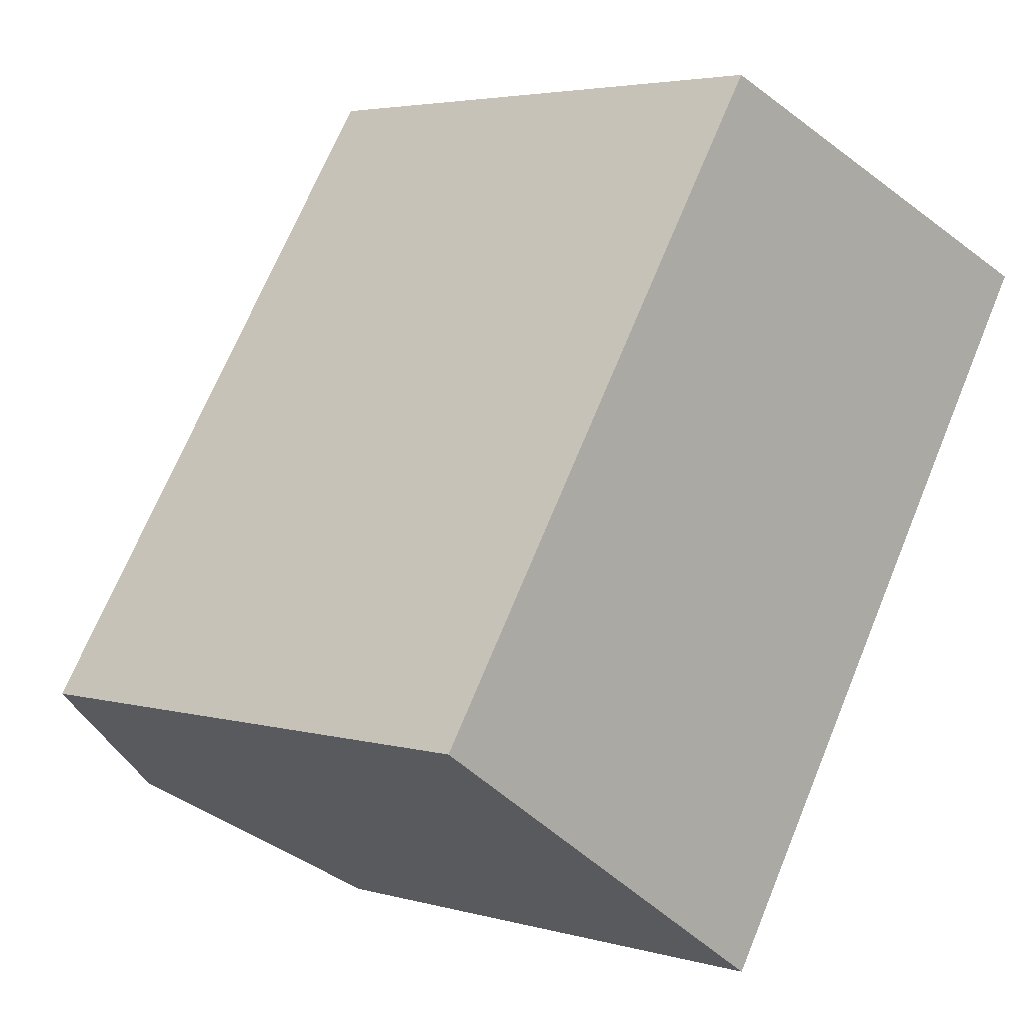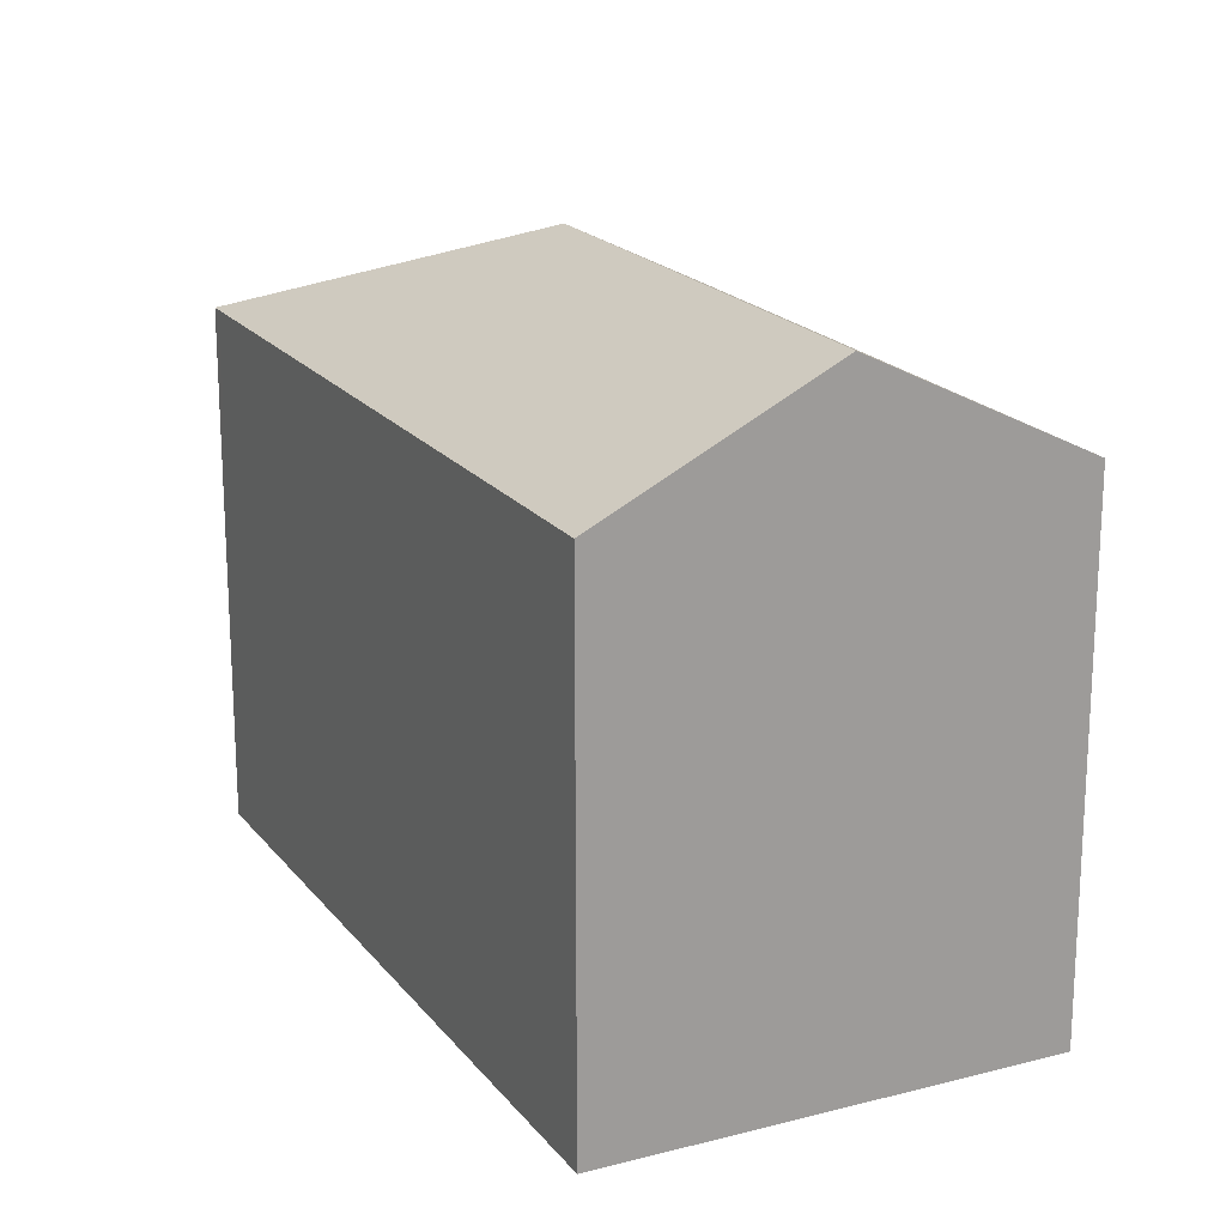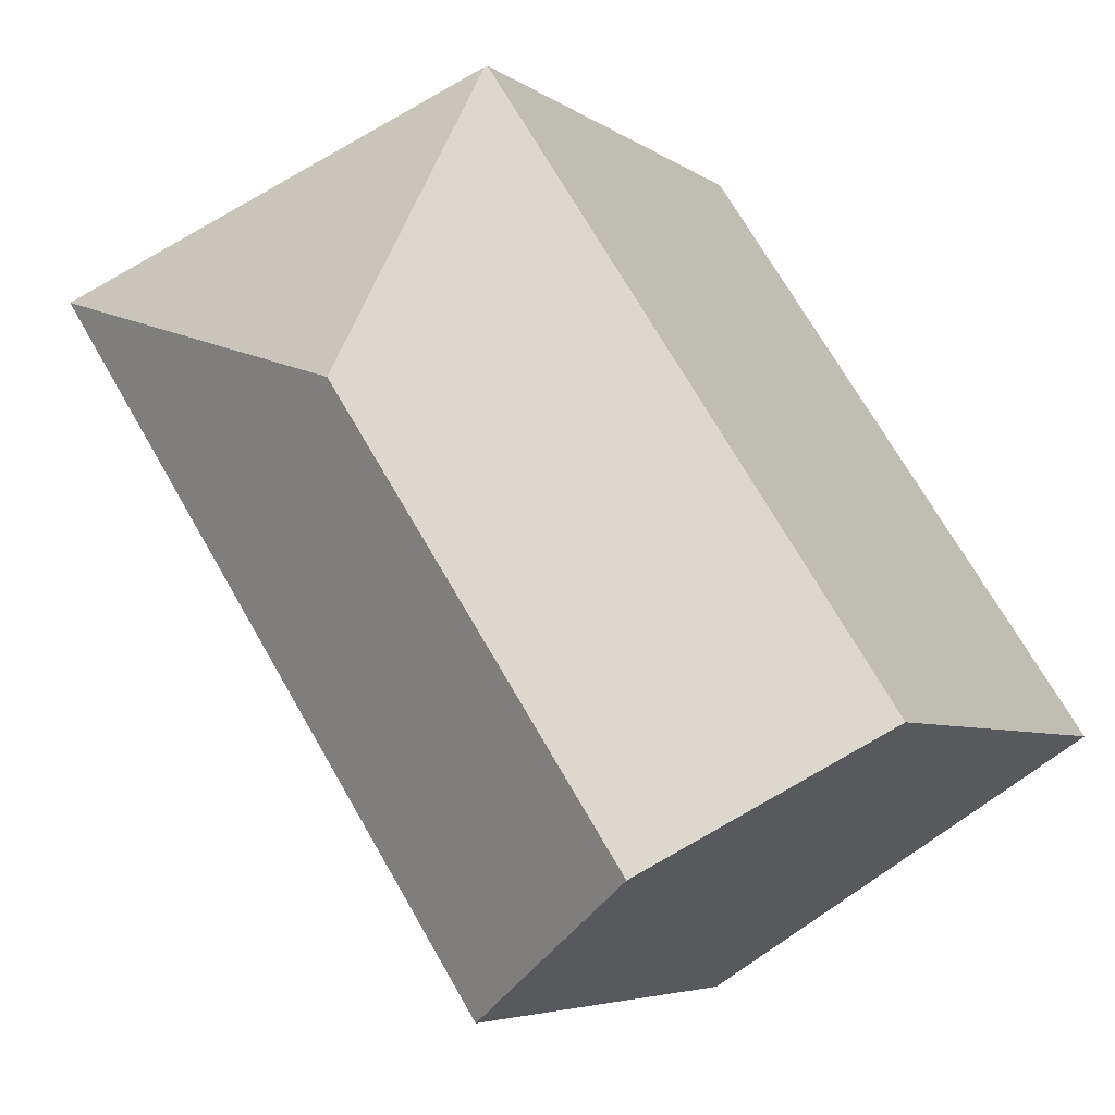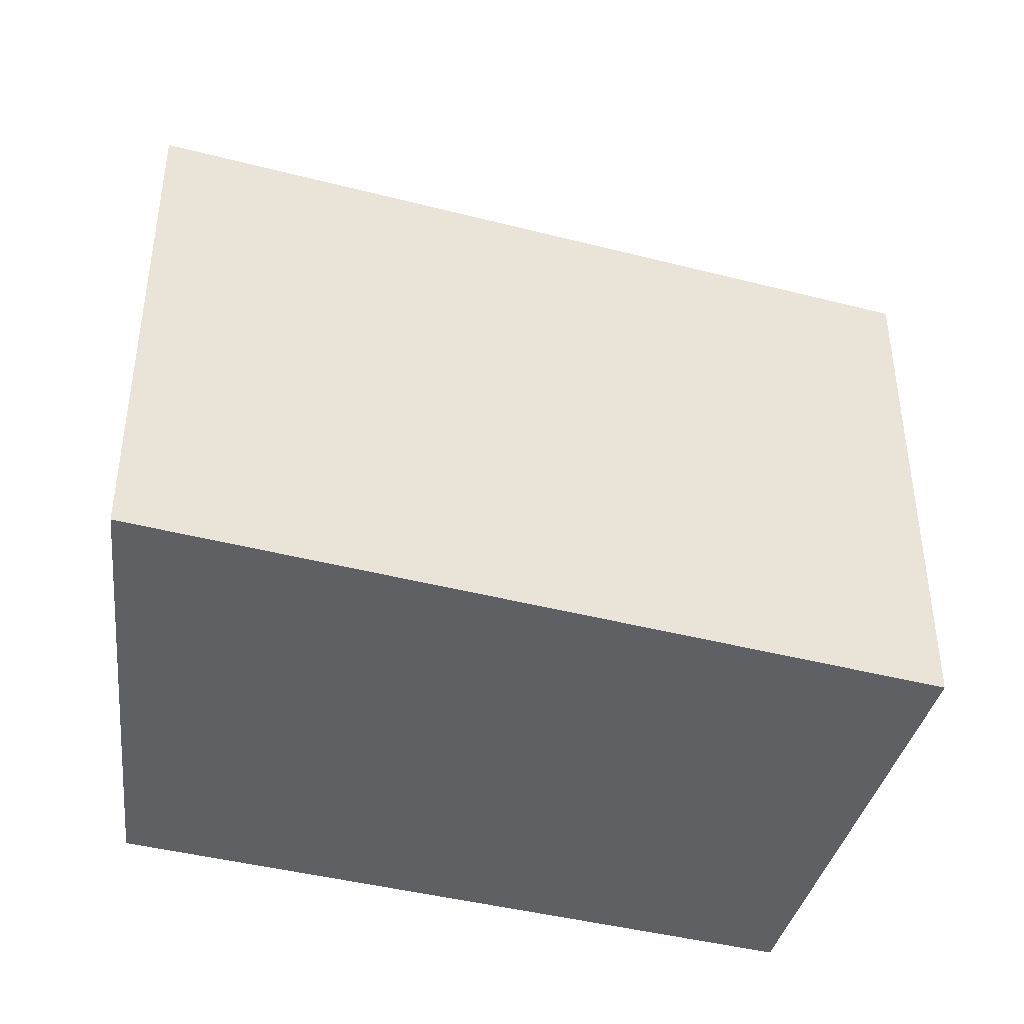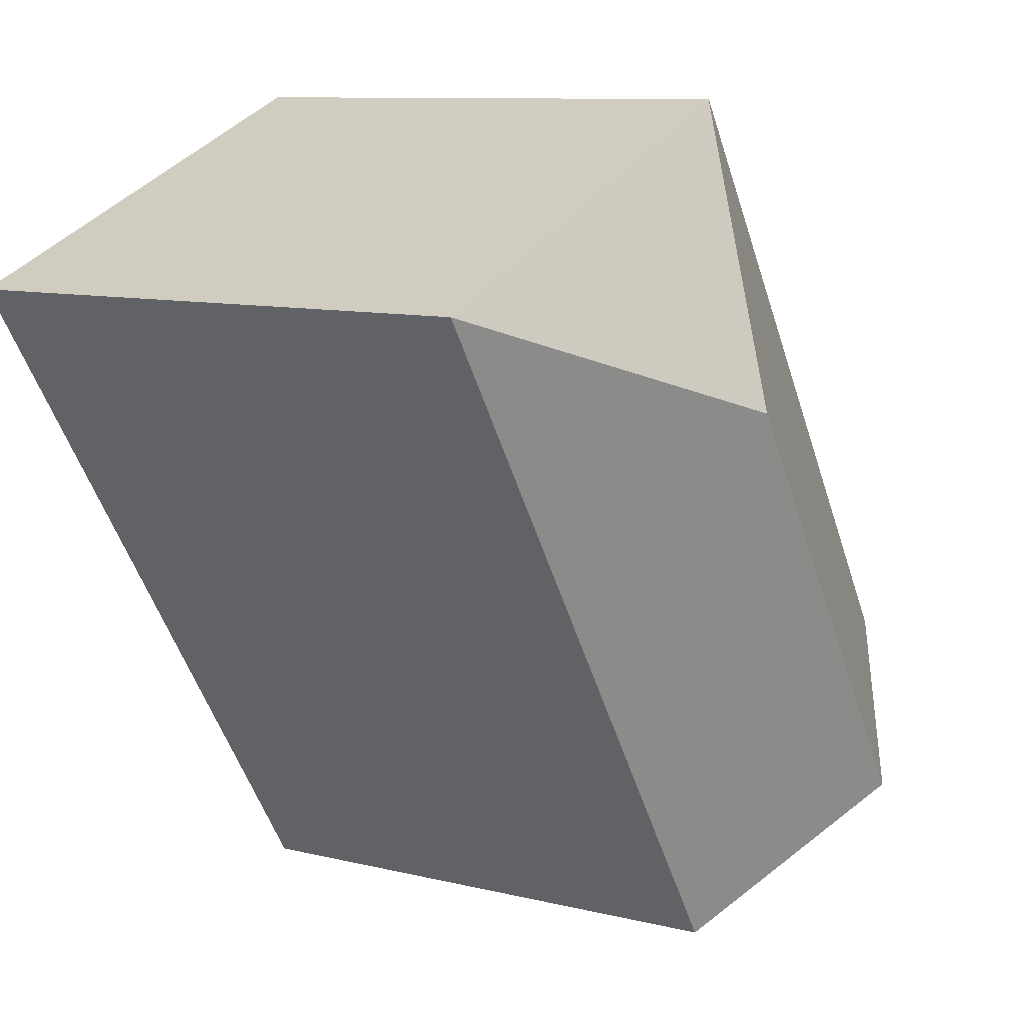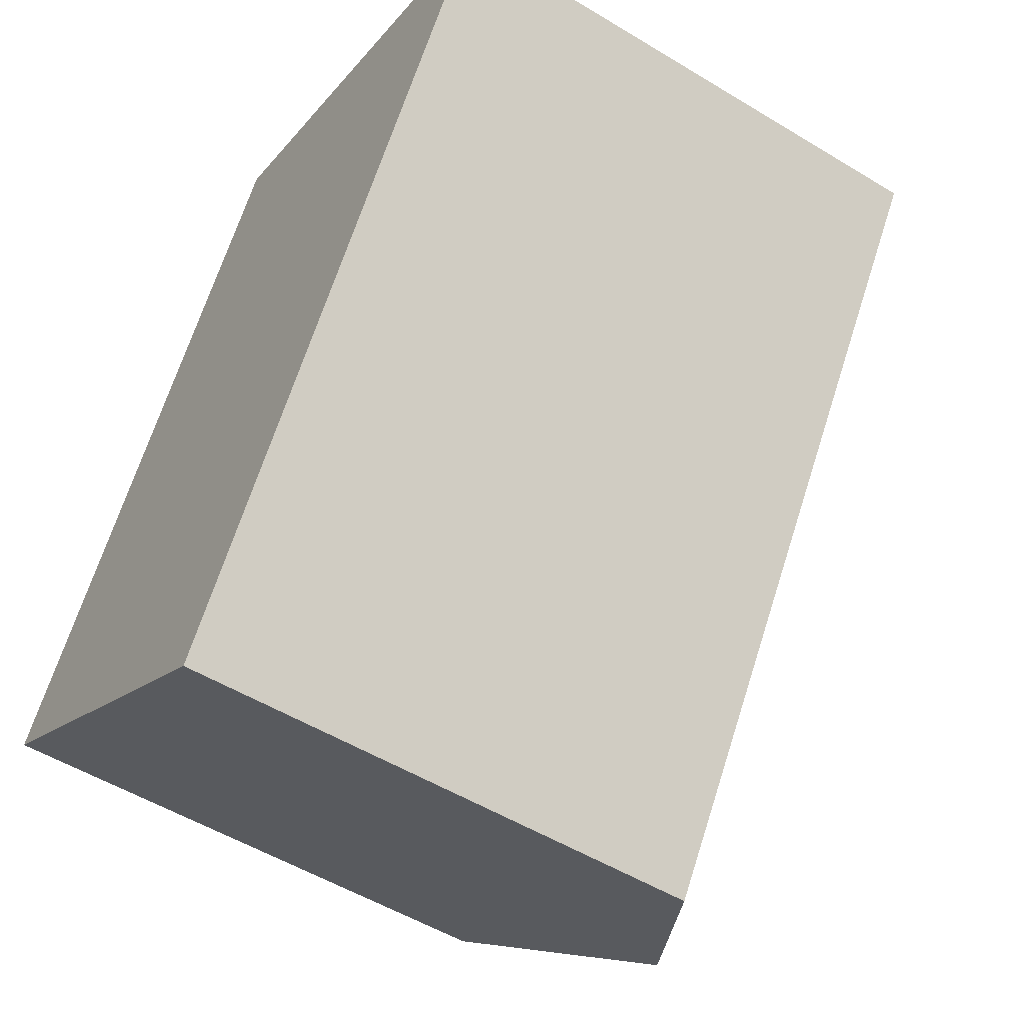
<metadata>
{"format":"obj","ext":"obj","renderer":"f3d","projection":"perspective","resolution":1024,"background":"white","views":[{"elev":3.8,"azim":-46.5,"up":"+Z"},{"elev":19.6,"azim":-172.9,"up":"+Y"},{"elev":-5.1,"azim":-153.7,"up":"+Z"},{"elev":-43.6,"azim":106.6,"up":"+Y"},{"elev":9.7,"azim":122.8,"up":"+Z"},{"elev":-52.4,"azim":56.8,"up":"+Z"}]}
</metadata>
<code>
v  13.08 17.69 8.181
v  10.59 14.53 16.08
v  22.83 14.53 11.25
v  0 14.56 8.913e-16
v  10.52 14.5 16.1
v  5.36 17.69 -3.47
v  22.63 14.53 10.95
v  11.25 14.53 -6.235
v  10.76 14.53 -6.967
v  7.121 16.66 -4.61
v  10.76 4.266e-16 -6.967
v  0 0 0
v  5.36 2.125e-16 -3.47
v  7.121 2.823e-16 -4.61
v  10.52 -9.86e-16 16.1
v  22.83 -6.891e-16 11.25
v  10.59 -9.844e-16 16.08
v  22.63 -6.707e-16 10.95
v  11.25 3.818e-16 -6.235
g defaultobject
f 1 2 3
f 2 4 5
f 4 2 1
f 4 1 6
f 7 1 3
f 1 7 8
f 1 8 6
f 6 8 9
f 6 9 10
f 10 4 6
f 4 10 9
f 4 9 11
f 4 11 12
f 12 11 13
f 13 11 14
f 12 5 4
f 5 12 15
f 5 3 2
f 3 5 15
f 3 15 16
f 16 15 17
f 16 7 3
f 7 16 8
f 8 16 18
f 8 18 19
f 8 19 9
f 9 19 11
f 12 17 15
f 17 12 16
f 16 12 18
f 18 12 19
f 19 12 13
f 19 13 14
f 19 14 11

</code>
